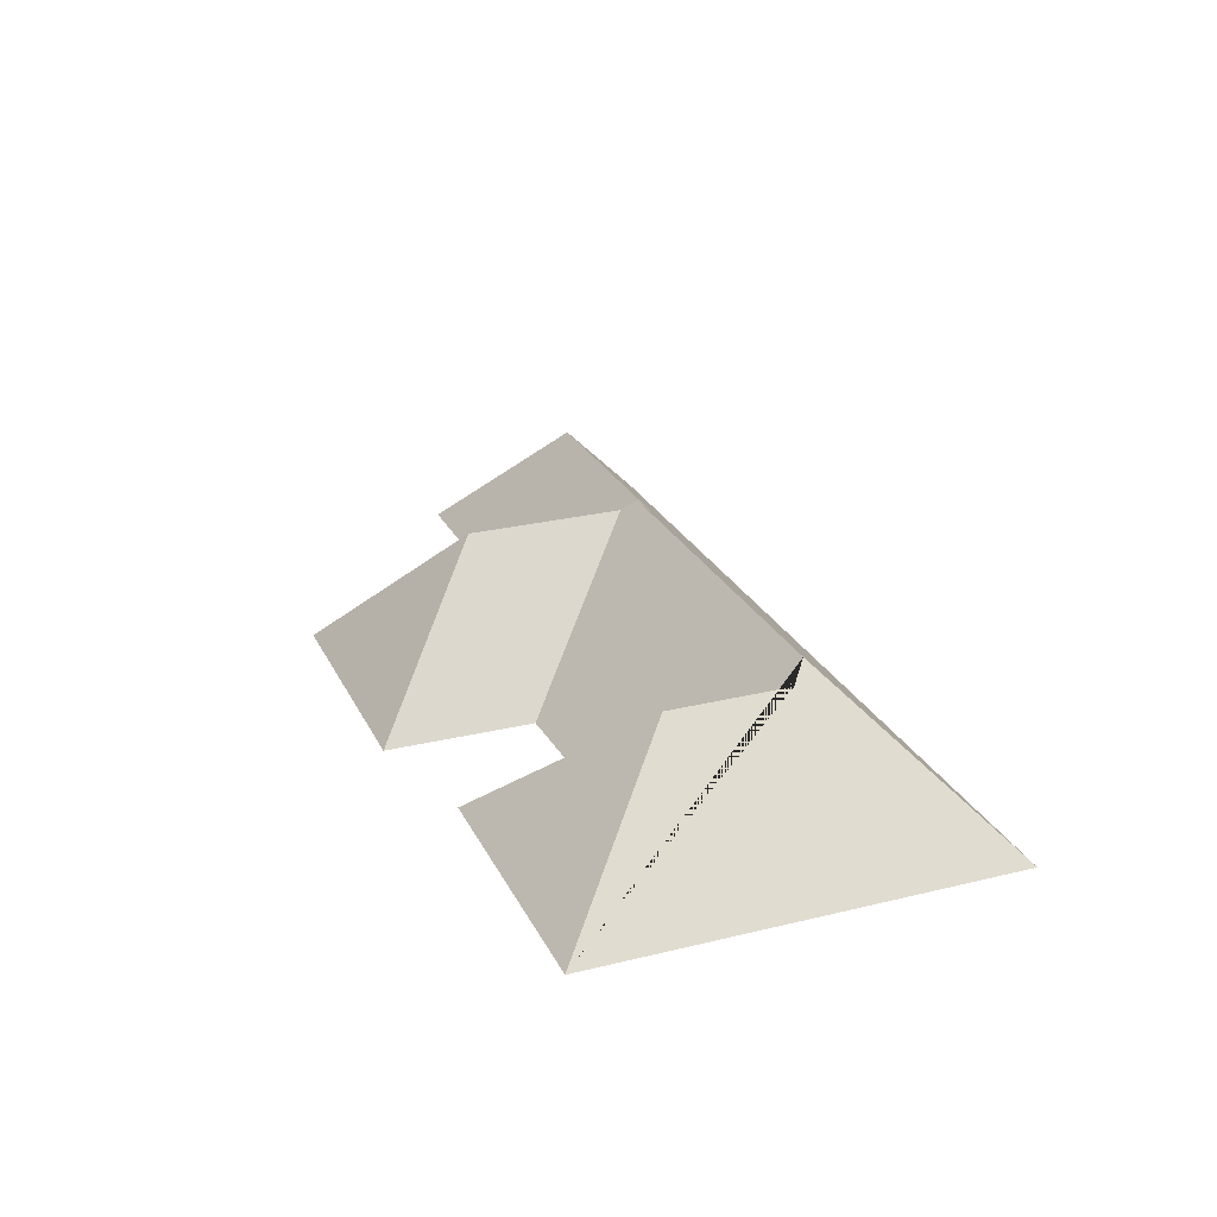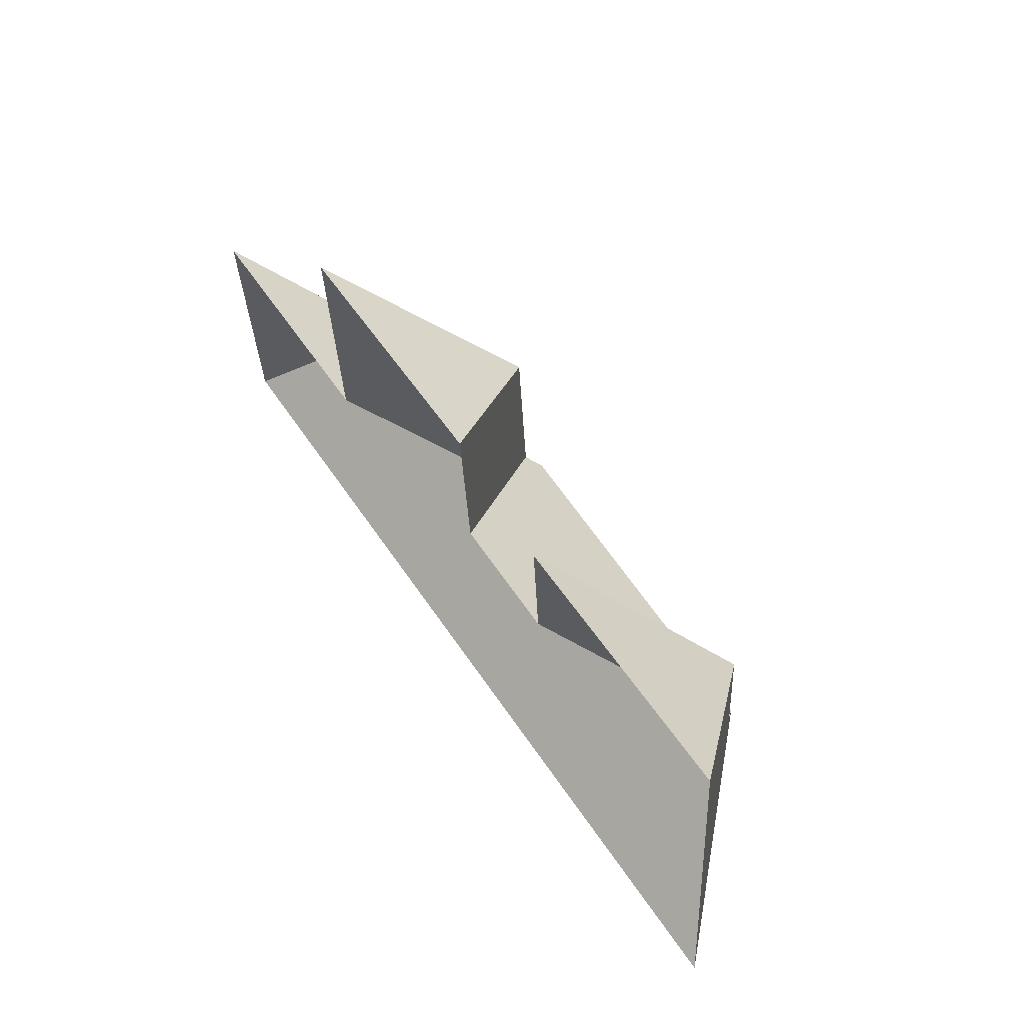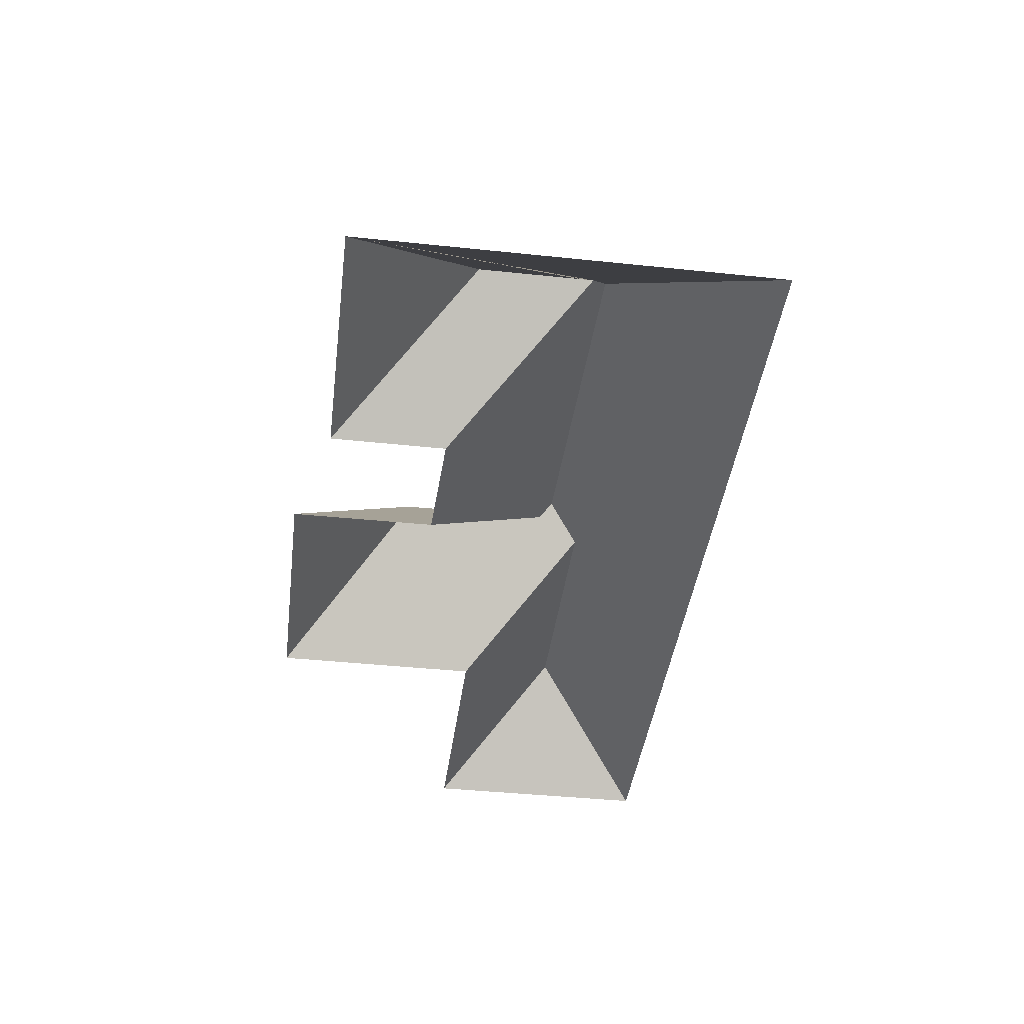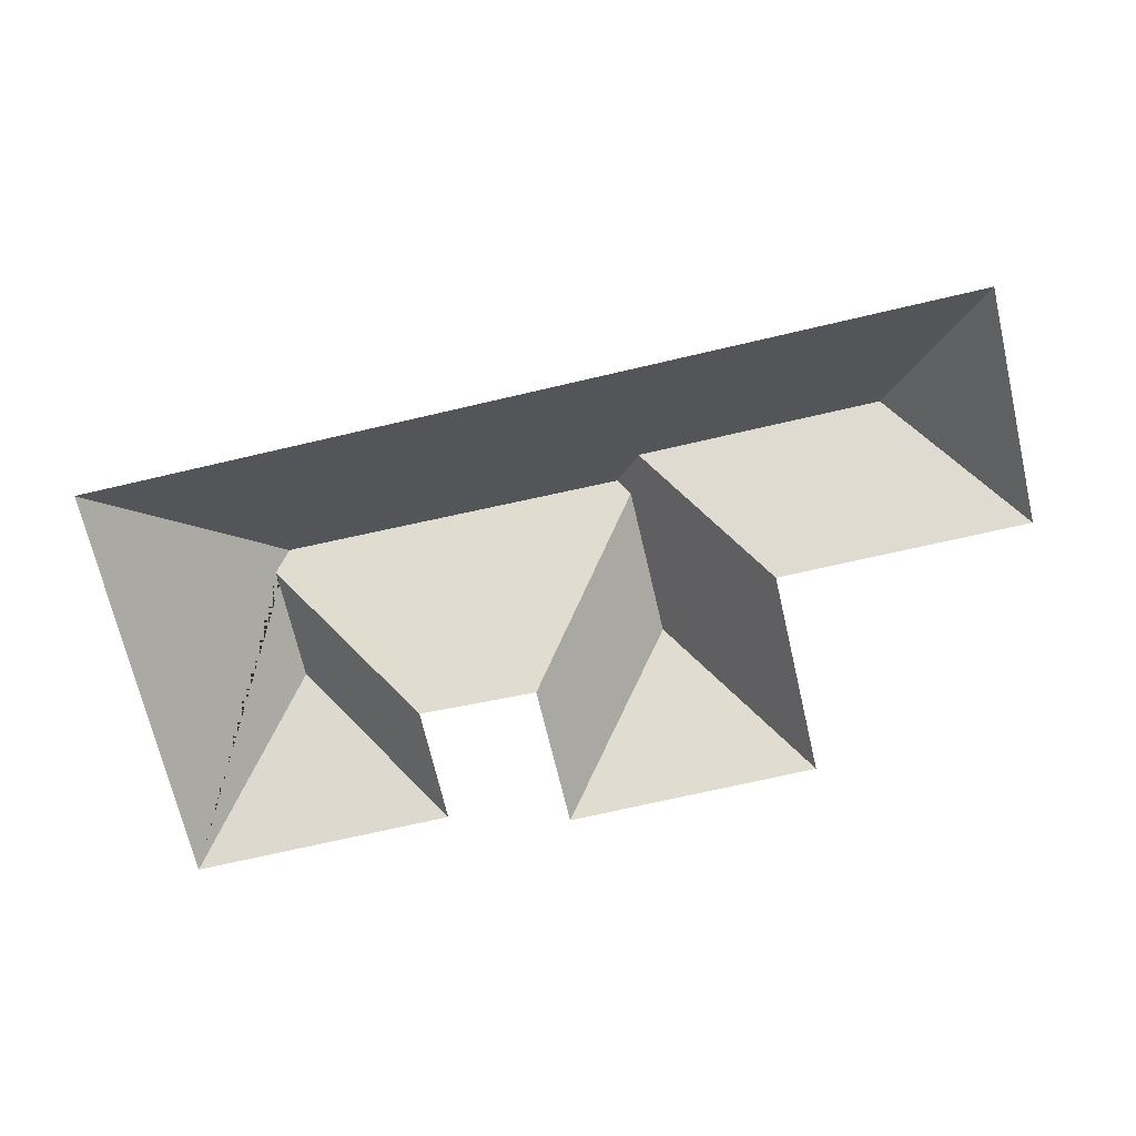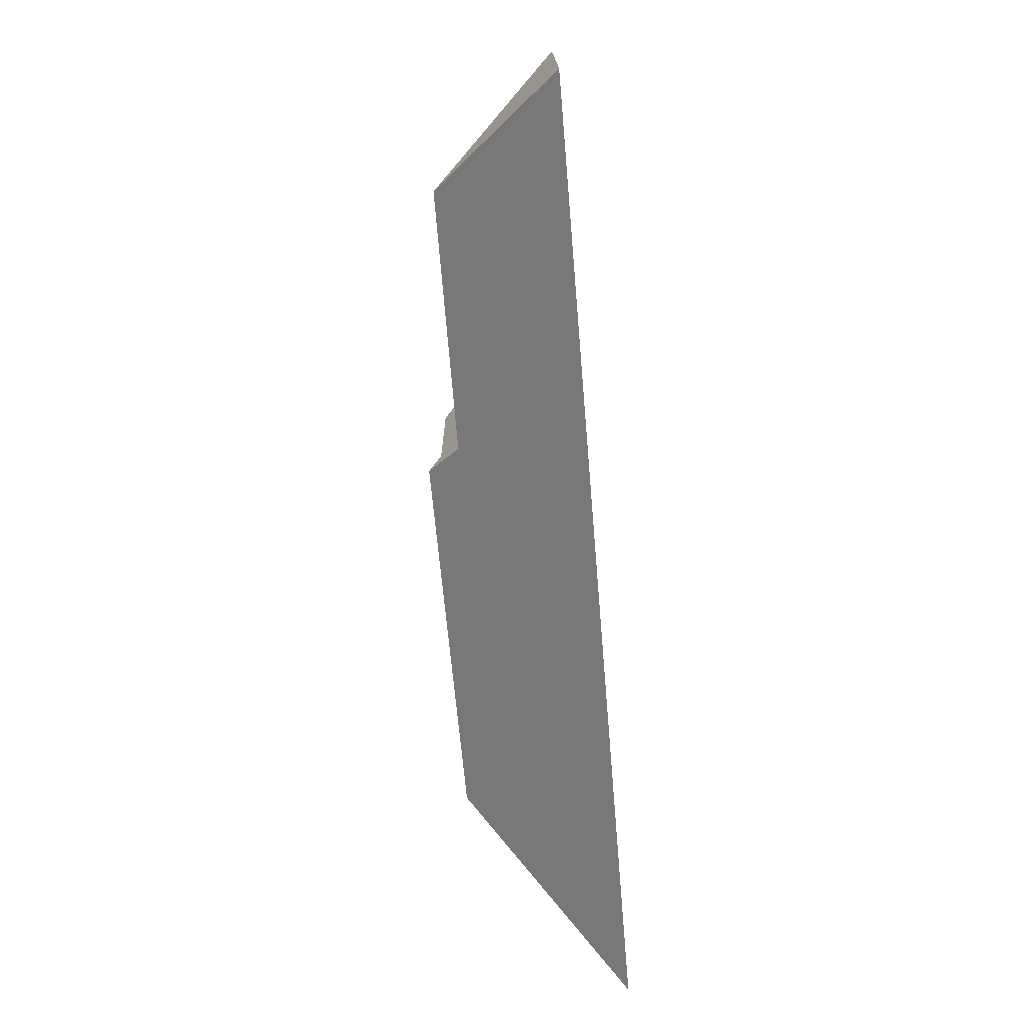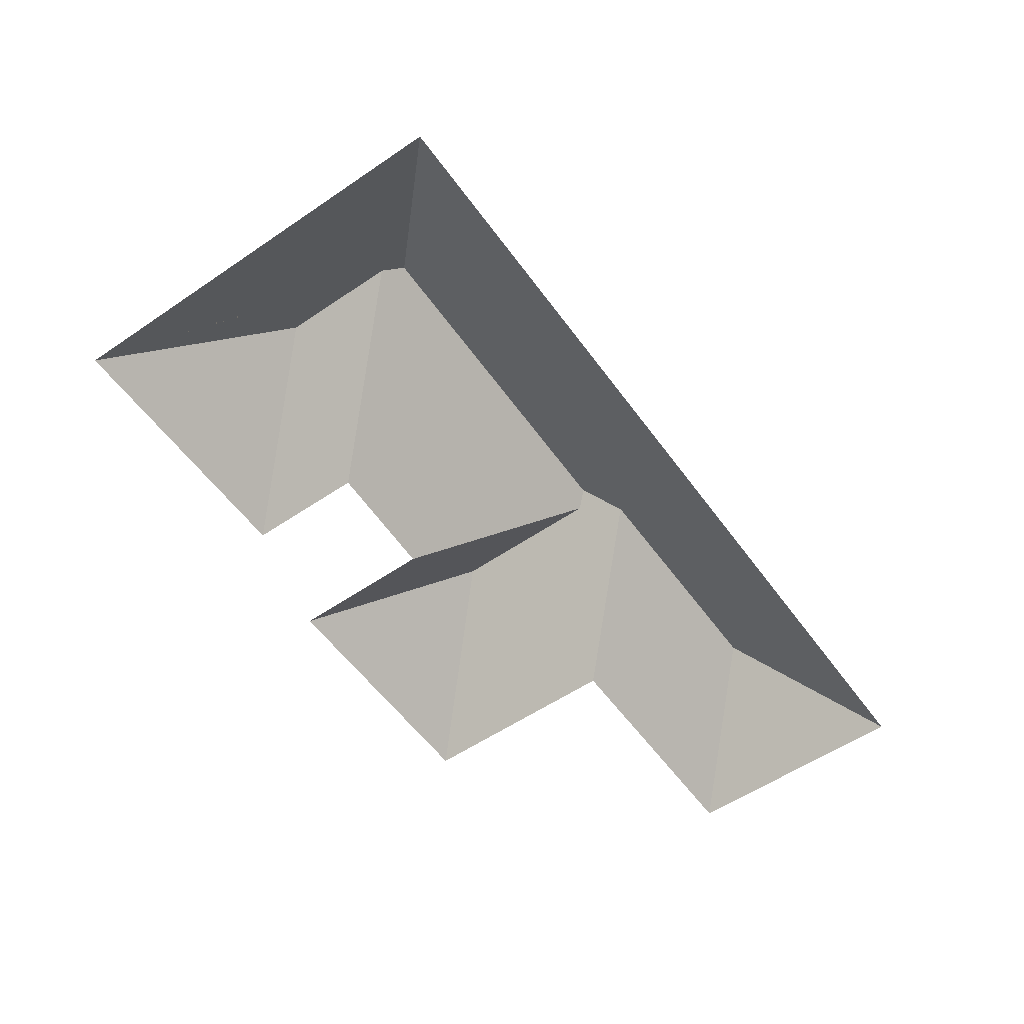
<metadata>
{"format":"obj","ext":"obj","renderer":"f3d","projection":"perspective","resolution":1024,"background":"white","views":[{"elev":25.4,"azim":63.7,"up":"+Y"},{"elev":60.0,"azim":57.3,"up":"+Z"},{"elev":-41.7,"azim":77.9,"up":"+Y"},{"elev":-70.4,"azim":-171.7,"up":"+Y"},{"elev":-78.2,"azim":-85.2,"up":"+Z"},{"elev":-56.2,"azim":120.6,"up":"+Y"}]}
</metadata>
<code>
o CG10_500_037057_0017_roof
v 125.9 75 -21.05
v 241.2 75 -11.24
v 416.6 75 -10.94
v 296.8 75 -21.13
v 187 139 -73.9
v 247.2 75 -77.08
v 301.2 75 -74.27
v 360.4 134.8 -77.41
v 19.73 75 -125.5
v 134 75 -116.2
v 193.1 139.2 -143.9
v 364.9 134.9 -130.6
v 198.6 145 -149.4
v 357.8 142.3 -138.4
v 74.32 130.6 -174.1
v 187 130.4 -164.7
v 28.83 75 -232.5
v 432.6 75 -198.1
v 125.9 0 -21.05
v 241.2 0 -11.24
v 247.2 0 -77.08
v 301.2 0 -74.27
v 296.8 0 -21.13
v 416.6 0 -10.94
v 432.6 0 -198.1
v 28.83 0 -232.5
v 19.73 0 -125.5
v 134 0 -116.2
f 4 3 8
f 3 18 14 12 8
f 18 17 15 16 13 14
f 17 9 15
f 9 10 16 15
f 10 1 5 11 13 16
f 1 2 5
f 2 6 11 5
f 6 7 12 14 13 11
f 7 4 8 12

</code>
